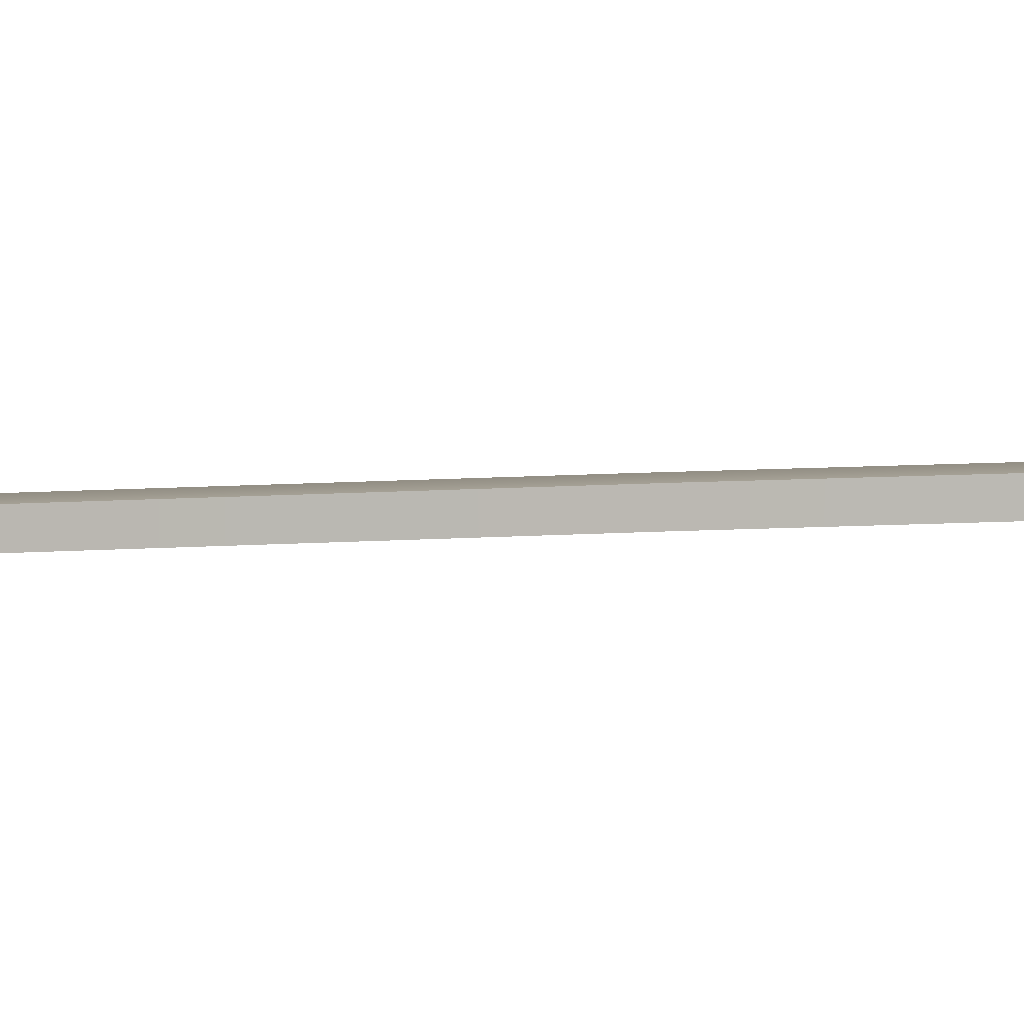
<metadata>
{"format":"obj","ext":"obj","renderer":"f3d","projection":"perspective","resolution":1024,"background":"white","views":[{"elev":5.9,"azim":72.6,"up":"+Y"}]}
</metadata>
<code>
g Kanata_M1_L
v 0.02916 1.165e-07 0.9212
v 0.02689 -0.001744 0.9057
v 0.02181 -0.001872 0.9022
v 0.019 1.23e-07 0.9143
v 0.00998 1.288e-07 0.904
v 0.0173 -0.002087 0.8971
v 0.003782 1.327e-07 0.8922
v 0.0142 -0.002334 0.8912
v -0.005816 1.389e-07 0.8309
v 0.005009 -0.003208 0.8309
v -0.01905 1.473e-07 0.7406
v -0.007048 -0.003315 0.7406
v -0.02811 1.531e-07 0.6504
v -0.01554 -0.003315 0.6504
v -0.03436 1.571e-07 0.5601
v -0.02117 -0.003315 0.5601
v 0.02463 -0.002334 0.8902
v 0.01583 -0.003208 0.8309
v 0.004952 -0.003315 0.7406
v -0.002978 -0.003315 0.6504
v -0.007988 -0.003315 0.5601
v 0.02181 -0.001872 0.9022
v -0.03792 1.594e-07 0.4698
v -0.02392 -0.003315 0.4698
v -0.0383 1.597e-07 0.3795
v -0.02411 -0.003315 0.3795
v -0.03655 1.585e-07 0.2892
v -0.02147 -0.003315 0.2892
v -0.00991 -0.003315 0.4698
v -0.009912 -0.003315 0.3795
v -0.006593 -0.003315 0.2892
v -0.01686 -0.003315 0.1979
v -0.001165 -0.003315 0.1984
v -0.03299 1.563e-07 0.1974
v 0.004952 -0.003315 0.7406
v 0.01583 -0.003208 0.8309
v 0.01583 0.003209 0.8309
v 0.004952 0.003315 0.7406
v -0.002978 -0.003315 0.6504
v -0.002978 0.003315 0.6504
v 0.02463 0.002334 0.8902
v 0.02463 -0.002334 0.8902
v 0.02689 0.001745 0.9057
v 0.02689 -0.001744 0.9057
v -0.007988 -0.003315 0.5601
v -0.007988 0.003315 0.5601
v -0.00991 -0.003315 0.4698
v -0.00991 0.003315 0.4698
v -0.009912 -0.003315 0.3795
v -0.009912 0.003315 0.3795
v -0.006593 0.003315 0.2892
v -0.006593 -0.003315 0.2892
v -0.001165 0.003315 0.1984
v -0.001165 -0.003315 0.1984
v 0.02916 1.165e-07 0.9212
v 0.02916 1.165e-07 0.9212
v 0.019 1.23e-07 0.9143
v 0.02181 0.001872 0.9022
v 0.02689 0.001745 0.9057
v 0.00998 1.288e-07 0.904
v 0.0173 0.002087 0.8971
v 0.003782 1.327e-07 0.8922
v 0.0142 0.002334 0.8912
v -0.005816 1.389e-07 0.8309
v 0.005009 0.003208 0.8309
v -0.01905 1.473e-07 0.7406
v -0.007048 0.003315 0.7406
v -0.02811 1.531e-07 0.6504
v -0.01554 0.003315 0.6504
v -0.03436 1.571e-07 0.5601
v -0.02117 0.003315 0.5601
v 0.02463 0.002334 0.8902
v 0.01583 0.003209 0.8309
v 0.004952 0.003315 0.7406
v -0.002978 0.003315 0.6504
v -0.007988 0.003315 0.5601
v 0.02181 0.001872 0.9022
v -0.02392 0.003315 0.4698
v -0.03792 1.594e-07 0.4698
v -0.0383 1.597e-07 0.3795
v -0.02411 0.003315 0.3795
v -0.03655 1.585e-07 0.2892
v -0.02147 0.003315 0.2892
v -0.00991 0.003315 0.4698
v -0.009912 0.003315 0.3795
v -0.006593 0.003315 0.2892
v -0.03299 1.563e-07 0.1974
v -0.01686 0.003315 0.1979
v -0.001165 0.003315 0.1984
v -4.513e-05 0.00418 0.1984
v -0.01679 0.00418 0.1979
v -0.01543 0.00418 0.1662
v 0.001912 0.00418 0.168
v -0.03343 0.000402 0.1645
v -0.03445 0.000571 0.1974
v -0.01679 -0.00418 0.1979
v -0.01543 -0.00418 0.1662
v -0.03343 -0.0004016 0.1645
v -0.03445 -0.0005706 0.1974
v -4.513e-05 -0.00418 0.1984
v 0.001912 -0.00418 0.168
v -0.03445 -0.0005706 0.1974
v -0.03343 -0.0004016 0.1645
v -0.03343 0.000402 0.1645
v -0.03445 0.000571 0.1974
v 0.001912 -0.00418 0.168
v -4.513e-05 -0.00418 0.1984
v -4.513e-05 0.00418 0.1984
v 0.001912 0.00418 0.168
v -0.01679 -0.00418 0.1979
v -0.01679 0.00418 0.1979
v -4.513e-05 0.00418 0.1984
v -4.513e-05 -0.00418 0.1984
v -0.03445 0.000571 0.1974
v -0.03445 -0.0005706 0.1974
v -0.02803 -0.01159 0.1559
v -0.0274 -0.01159 0.15
v -0.03547 -0.004428 0.1493
v -0.0361 -0.004428 0.1551
v -0.03547 0.004429 0.1493
v -0.0361 0.004429 0.1551
v -0.01497 -0.01433 0.1571
v -0.01434 -0.01433 0.1512
v -0.001914 -0.01159 0.1583
v -0.001276 -0.01159 0.1524
v 0.006796 -0.004428 0.1531
v 0.006158 -0.004428 0.159
v 0.006158 0.004429 0.159
v 0.006796 0.004429 0.1531
v -0.001914 0.01159 0.1583
v -0.001276 0.01159 0.1524
v -0.01497 0.01433 0.1571
v -0.01434 0.01433 0.1512
v -0.02803 0.01159 0.1559
v -0.0274 0.01159 0.15
v -0.0361 0.004429 0.1551
v -0.03547 0.004429 0.1493
v 0.02869 -0.007421 -0.1148
v 0.03386 -0.002834 -0.1143
v 0.03386 0.002835 -0.1143
v 0.02869 0.007421 -0.1148
v 0.02033 -0.009172 -0.1156
v 0.02033 0.009173 -0.1156
v 0.01197 0.007421 -0.1163
v 0.01197 -0.007421 -0.1163
v 0.006805 -0.002834 -0.1168
v 0.006805 0.002835 -0.1168
v 0.01783 -0.003739 0.02448
v 0.02722 -0.003739 -0.04278
v 0.0204 -0.00979 -0.04341
v 0.01102 -0.00979 0.02386
v 0.01783 0.00374 0.02448
v 0.02722 0.00374 -0.04278
v 0.009373 -0.0121 -0.04441
v -8.607e-06 -0.0121 0.02285
v -0.001654 -0.00979 -0.04542
v -0.01104 -0.00979 0.02184
v -0.00847 -0.003739 -0.04604
v -0.01785 -0.003739 0.02122
v -0.00847 0.00374 -0.04604
v -0.01785 0.00374 0.02122
v 0.03084 -0.00979 -0.1107
v 0.03766 -0.003739 -0.11
v 0.03766 0.00374 -0.11
v 0.001971 0.00374 -0.1133
v 0.001971 -0.003739 -0.1133
v 0.008787 -0.00979 -0.1127
v 0.01981 -0.0121 -0.1117
v -0.02571 -0.003739 0.08848
v -0.02571 0.00374 0.08848
v -0.0189 -0.00979 0.0891
v -0.007871 -0.0121 0.09011
v 0.003157 -0.00979 0.09112
v 0.009972 -0.003739 0.09174
v 0.009972 0.00374 0.09174
v 0.003892 -0.003739 0.1492
v 0.003893 0.00374 0.1492
v -0.03179 0.00374 0.1459
v -0.03179 -0.003739 0.1459
v -0.02498 -0.00979 0.1465
v -0.01395 -0.0121 0.1475
v -0.002923 -0.00979 0.1485
v 0.01102 0.00979 0.02386
v 0.0204 0.00979 -0.04341
v 0.02722 0.00374 -0.04278
v 0.01783 0.00374 0.02448
v -8.59e-06 0.0121 0.02285
v 0.009373 0.0121 -0.04441
v -0.01104 0.00979 0.02184
v -0.001654 0.00979 -0.04542
v -0.01785 0.00374 0.02122
v -0.00847 0.00374 -0.04604
v 0.03766 0.00374 -0.11
v 0.03084 0.00979 -0.1107
v 0.01981 0.0121 -0.1117
v 0.008787 0.00979 -0.1127
v 0.001971 0.00374 -0.1133
v 0.003157 0.00979 0.09112
v 0.009972 0.00374 0.09174
v -0.0189 0.00979 0.0891
v -0.007871 0.0121 0.09011
v -0.02571 0.00374 0.08848
v 0.003893 0.00374 0.1492
v -0.002923 0.00979 0.1485
v -0.01395 0.0121 0.1475
v -0.02498 0.00979 0.1465
v -0.03179 0.00374 0.1459
v 0.003893 0.00374 0.1492
v 0.003892 -0.003739 0.1492
v 0.006796 -0.004428 0.1531
v 0.006796 0.004429 0.1531
v -0.002923 0.00979 0.1485
v 0.003893 0.00374 0.1492
v 0.006796 0.004429 0.1531
v -0.001276 0.01159 0.1524
v -0.01395 0.0121 0.1475
v -0.002923 0.00979 0.1485
v -0.001276 0.01159 0.1524
v -0.01434 0.01433 0.1512
v -0.02498 0.00979 0.1465
v -0.01395 0.0121 0.1475
v -0.01434 0.01433 0.1512
v -0.0274 0.01159 0.15
v -0.03179 0.00374 0.1459
v -0.02498 0.00979 0.1465
v -0.0274 0.01159 0.15
v -0.03547 0.004429 0.1493
v -0.03179 -0.003739 0.1459
v -0.03179 0.00374 0.1459
v -0.03547 0.004429 0.1493
v -0.03547 -0.004428 0.1493
v -0.02498 -0.00979 0.1465
v -0.03179 -0.003739 0.1459
v -0.03547 -0.004428 0.1493
v -0.0274 -0.01159 0.15
v -0.01395 -0.0121 0.1475
v -0.02498 -0.00979 0.1465
v -0.0274 -0.01159 0.15
v -0.01434 -0.01433 0.1512
v -0.002923 -0.00979 0.1485
v -0.01395 -0.0121 0.1475
v -0.01434 -0.01433 0.1512
v -0.001276 -0.01159 0.1524
v 0.003892 -0.003739 0.1492
v -0.002923 -0.00979 0.1485
v -0.001276 -0.01159 0.1524
v 0.006796 -0.004428 0.1531
v 0.01981 -0.0121 -0.1117
v 0.02033 -0.009172 -0.1156
v 0.01197 -0.007421 -0.1163
v 0.008787 -0.00979 -0.1127
v 0.03084 -0.00979 -0.1107
v 0.02869 -0.007421 -0.1148
v 0.01981 -0.0121 -0.1117
v 0.008787 -0.00979 -0.1127
v 0.01197 -0.007421 -0.1163
v 0.006805 -0.002834 -0.1168
v 0.001971 -0.003739 -0.1133
v 0.001971 -0.003739 -0.1133
v 0.006805 -0.002834 -0.1168
v 0.006805 0.002835 -0.1168
v 0.001971 0.00374 -0.1133
v 0.001971 0.00374 -0.1133
v 0.006805 0.002835 -0.1168
v 0.01197 0.007421 -0.1163
v 0.008787 0.00979 -0.1127
v 0.008787 0.00979 -0.1127
v 0.01197 0.007421 -0.1163
v 0.02033 0.009173 -0.1156
v 0.01981 0.0121 -0.1117
v 0.01981 0.0121 -0.1117
v 0.02869 0.007421 -0.1148
v 0.03084 0.00979 -0.1107
v 0.03084 0.00979 -0.1107
v 0.02869 0.007421 -0.1148
v 0.03386 0.002835 -0.1143
v 0.03766 0.00374 -0.11
v 0.03766 0.00374 -0.11
v 0.03386 0.002835 -0.1143
v 0.03386 -0.002834 -0.1143
v 0.03766 -0.003739 -0.11
v 0.03766 -0.003739 -0.11
v 0.03386 -0.002834 -0.1143
v 0.02869 -0.007421 -0.1148
v 0.03084 -0.00979 -0.1107
v 0.01047 -0.03251 0.1698
v 0.01157 -0.03251 0.1585
v 0.006064 -0.03588 0.1579
v 0.004968 -0.03588 0.1693
v -0.0006687 -0.03747 0.1573
v -0.001765 -0.03747 0.1686
v -0.02581 -0.03747 0.1663
v -0.02472 -0.03747 0.155
v -0.03255 -0.03588 0.1657
v -0.03145 -0.03588 0.1543
v -0.03695 -0.03251 0.1538
v -0.03805 -0.03251 0.1651
v -0.039 -0.02827 0.1536
v -0.04009 -0.02827 0.1649
v -0.04543 -0.02524 0.153
v -0.04652 -0.02524 0.1643
v 0.01361 -0.02827 0.1587
v 0.01252 -0.02827 0.17
v 0.02004 -0.02524 0.1593
v 0.01894 -0.02524 0.1706
v 0.0248 -0.02036 0.1712
v 0.02589 -0.02036 0.1599
v 0.02965 -0.0138 0.1602
v 0.02856 -0.0138 0.1716
v 0.03146 -0.006623 0.1604
v 0.03036 -0.006623 0.1717
v -0.05128 -0.02036 0.1524
v -0.05238 -0.02036 0.1638
v -0.05504 -0.0138 0.1521
v -0.05614 -0.0138 0.1634
v -0.05684 -0.006622 0.1519
v -0.05794 -0.006622 0.1632
v -0.05794 0.006623 0.1632
v -0.05684 0.006623 0.1519
v -0.05614 0.0138 0.1634
v -0.05504 0.0138 0.1521
v -0.05238 0.02036 0.1638
v -0.05128 0.02036 0.1524
v -0.04652 0.02524 0.1643
v -0.04543 0.02524 0.153
v -0.04009 0.02827 0.1649
v -0.039 0.02827 0.1536
v -0.005402 -0.02383 0.1568
v -0.006282 -0.02379 0.1682
v -0.009669 -0.02523 0.1679
v -0.008789 -0.02527 0.1565
v -0.01324 -0.02603 0.1675
v -0.01236 -0.02607 0.1562
v -0.01613 -0.0258 0.1558
v -0.01701 -0.02576 0.1672
v -0.01966 -0.02415 0.1555
v -0.02054 -0.02411 0.1668
v -0.02189 -0.02082 0.1552
v -0.02277 -0.02078 0.1666
v -0.0221 -0.01699 0.1552
v -0.02298 -0.01695 0.1666
v -0.01988 -0.0154 0.1554
v -0.02076 -0.01536 0.1668
v -0.01651 -0.01463 0.1558
v -0.01739 -0.01459 0.1671
v -0.01178 -0.01423 0.1562
v -0.01266 -0.01419 0.1676
v -0.008764 -0.01442 0.168
v -0.007883 -0.01446 0.1566
v -0.005804 -0.01562 0.1682
v -0.004924 -0.01566 0.1569
v -0.004094 -0.01817 0.1684
v -0.003214 -0.01821 0.157
v -0.003214 -0.01821 0.157
v -0.004094 -0.01817 0.1684
v -0.004151 -0.02124 0.1684
v -0.003271 -0.02128 0.157
v -0.01966 -0.02415 0.1555
v -0.02189 -0.02082 0.1552
v -0.02472 -0.03747 0.155
v -0.01613 -0.0258 0.1558
v -0.01236 -0.02607 0.1562
v -0.0006687 -0.03747 0.1573
v -0.0221 -0.01699 0.1552
v -0.0221 0.01699 0.1552
v -0.01988 -0.0154 0.1554
v -0.01988 0.0154 0.1554
v -0.01651 -0.01463 0.1558
v -0.01651 0.01463 0.1558
v -0.01178 -0.01423 0.1562
v -0.01178 0.01423 0.1562
v -0.007883 -0.01446 0.1566
v -0.007883 0.01446 0.1566
v -0.004924 -0.01566 0.1569
v -0.004924 0.01566 0.1569
v -0.003214 -0.01821 0.157
v -0.003214 0.01821 0.157
v -0.003271 -0.02128 0.157
v -0.0006687 0.03747 0.1573
v -0.003271 0.02128 0.157
v -0.005402 0.02383 0.1568
v -0.008789 0.02527 0.1565
v -0.01236 0.02607 0.1562
v -0.02472 0.03747 0.155
v -0.01613 0.0258 0.1558
v -0.01966 0.02415 0.1555
v -0.02189 0.02082 0.1552
v -0.03145 0.03588 0.1543
v -0.03145 -0.03588 0.1543
v -0.03695 -0.03251 0.1538
v -0.03695 0.03251 0.1538
v -0.039 0.02827 0.1536
v -0.039 -0.02827 0.1536
v -0.04543 0.02524 0.153
v -0.04543 -0.02524 0.153
v -0.05128 -0.02036 0.1524
v -0.05128 0.02036 0.1524
v -0.05504 0.0138 0.1521
v -0.05504 -0.0138 0.1521
v -0.05684 -0.006622 0.1519
v -0.05684 0.006623 0.1519
v -0.008789 -0.02527 0.1565
v -0.005402 -0.02383 0.1568
v 0.006064 -0.03588 0.1579
v 0.006064 0.03588 0.1579
v 0.01157 -0.03251 0.1585
v 0.01157 0.03251 0.1585
v 0.01361 -0.02827 0.1587
v 0.01361 0.02827 0.1587
v 0.02004 -0.02524 0.1593
v 0.02004 0.02524 0.1593
v 0.02589 -0.02036 0.1599
v 0.02589 0.02036 0.1599
v 0.02965 -0.0138 0.1602
v 0.02965 0.0138 0.1602
v 0.03146 -0.006623 0.1604
v 0.03146 0.006623 0.1604
v 0.01047 0.03251 0.1698
v 0.004968 0.03588 0.1693
v 0.006064 0.03588 0.1579
v 0.01157 0.03251 0.1585
v -0.0006687 0.03747 0.1573
v -0.001765 0.03747 0.1686
v -0.02581 0.03747 0.1663
v -0.02472 0.03747 0.155
v -0.03255 0.03588 0.1657
v -0.03145 0.03588 0.1543
v -0.03695 0.03251 0.1538
v -0.03805 0.03251 0.1651
v -0.039 0.02827 0.1536
v -0.04009 0.02827 0.1649
v 0.01361 0.02827 0.1587
v 0.01252 0.02827 0.17
v 0.02004 0.02524 0.1593
v 0.01894 0.02524 0.1706
v 0.0248 0.02036 0.1712
v 0.02589 0.02036 0.1599
v 0.02965 0.0138 0.1602
v 0.02856 0.0138 0.1716
v 0.03146 0.006623 0.1604
v 0.03036 0.006623 0.1717
v -0.005402 0.02383 0.1568
v -0.008789 0.02527 0.1565
v -0.009669 0.02524 0.1679
v -0.006282 0.02379 0.1682
v -0.01324 0.02603 0.1675
v -0.01236 0.02607 0.1562
v -0.01613 0.0258 0.1558
v -0.01701 0.02576 0.1672
v -0.01966 0.02415 0.1555
v -0.02054 0.02411 0.1668
v -0.02189 0.02082 0.1552
v -0.02277 0.02078 0.1666
v -0.0221 0.01699 0.1552
v -0.02298 0.01695 0.1666
v -0.01988 0.0154 0.1554
v -0.02076 0.01536 0.1668
v -0.01651 0.01463 0.1558
v -0.01739 0.01459 0.1671
v -0.01178 0.01423 0.1562
v -0.01266 0.01419 0.1676
v -0.008764 0.01442 0.168
v -0.007883 0.01446 0.1566
v -0.005804 0.01562 0.1682
v -0.004924 0.01566 0.1569
v -0.004094 0.01817 0.1684
v -0.003214 0.01821 0.157
v -0.003214 0.01821 0.157
v -0.003271 0.02128 0.157
v -0.004151 0.02124 0.1684
v -0.004094 0.01817 0.1684
v -0.01739 -0.01459 0.1671
v -0.01739 0.01459 0.1671
v -0.01266 0.01419 0.1676
v -0.01266 -0.01419 0.1676
v -0.02076 -0.01536 0.1668
v -0.02076 0.01536 0.1668
v -0.008764 0.01442 0.168
v -0.008764 -0.01442 0.168
v -0.005804 0.01562 0.1682
v -0.005804 -0.01562 0.1682
v -0.004094 0.01817 0.1684
v -0.004094 -0.01817 0.1684
v -0.02298 -0.01695 0.1666
v -0.02298 0.01695 0.1666
v -0.02581 0.03747 0.1663
v -0.02581 -0.03747 0.1663
v -0.03255 -0.03588 0.1657
v -0.03255 0.03588 0.1657
v -0.03805 -0.03251 0.1651
v -0.03805 0.03251 0.1651
v -0.04009 -0.02827 0.1649
v -0.04009 0.02827 0.1649
v -0.04652 -0.02524 0.1643
v -0.04652 0.02524 0.1643
v -0.05238 -0.02036 0.1638
v -0.05238 0.02036 0.1638
v -0.05614 -0.0138 0.1634
v -0.05614 0.0138 0.1634
v -0.05794 -0.006622 0.1632
v -0.05794 0.006623 0.1632
v -0.01324 -0.02603 0.1675
v -0.001765 -0.03747 0.1686
v -0.009669 -0.02523 0.1679
v -0.006282 -0.02379 0.1682
v -0.004151 -0.02124 0.1684
v -0.001765 0.03747 0.1686
v 0.004968 0.03588 0.1693
v 0.004968 -0.03588 0.1693
v 0.01047 0.03251 0.1698
v 0.01047 -0.03251 0.1698
v 0.01252 0.02827 0.17
v 0.01252 -0.02827 0.17
v 0.01894 0.02524 0.1706
v 0.01894 -0.02524 0.1706
v 0.0248 0.02036 0.1712
v 0.0248 -0.02036 0.1712
v 0.02856 0.0138 0.1716
v 0.02856 -0.0138 0.1716
v 0.03036 0.006623 0.1717
v 0.03036 -0.006623 0.1717
v -0.004151 0.02124 0.1684
v -0.006282 0.02379 0.1682
v -0.009669 0.02524 0.1679
v -0.01324 0.02603 0.1675
v -0.01701 0.02576 0.1672
v -0.02054 0.02411 0.1668
v -0.02277 0.02078 0.1666
v -0.02054 -0.02411 0.1668
v -0.02277 -0.02078 0.1666
v -0.01701 -0.02576 0.1672
g Kanata_M1_L_0
f 3 2 1
f 4 3 1
f 4 5 3
f 5 6 3
f 5 7 6
f 7 8 6
f 7 9 8
f 9 10 8
f 9 11 10
f 11 12 10
f 11 13 12
f 13 14 12
f 13 15 14
f 15 16 14
f 8 10 17
f 6 8 17
f 10 18 17
f 10 12 18
f 12 19 18
f 12 14 19
f 14 20 19
f 14 16 20
f 16 21 20
f 22 6 17
f 22 17 2
f 15 23 16
f 23 24 16
f 16 24 21
f 23 25 24
f 25 26 24
f 25 27 26
f 27 28 26
f 24 26 29
f 24 29 21
f 26 30 29
f 26 28 30
f 28 31 30
f 28 32 31
f 32 28 27
f 32 33 31
f 34 32 27
f 37 36 35
f 38 37 35
f 38 35 39
f 40 38 39
f 37 41 36
f 41 42 36
f 42 41 43
f 44 42 43
f 40 39 45
f 46 40 45
f 46 45 47
f 48 46 47
f 48 47 49
f 50 48 49
f 50 49 51
f 49 52 51
f 51 52 53
f 52 54 53
f 44 43 55
f 58 57 56
f 59 58 56
f 60 57 58
f 61 60 58
f 62 60 61
f 63 62 61
f 64 62 63
f 65 64 63
f 66 64 65
f 67 66 65
f 68 66 67
f 69 68 67
f 70 68 69
f 71 70 69
f 65 63 72
f 63 61 72
f 73 65 72
f 67 65 73
f 74 67 73
f 69 67 74
f 75 69 74
f 71 69 75
f 76 71 75
f 61 77 72
f 72 77 59
f 71 78 70
f 78 79 70
f 80 79 78
f 81 80 78
f 82 80 81
f 83 82 81
f 81 78 84
f 84 78 71
f 76 84 71
f 85 81 84
f 83 81 85
f 86 83 85
f 87 82 83
f 88 87 83
f 88 83 86
f 89 88 86
f 92 91 90
f 93 92 90
f 92 94 91
f 94 95 91
f 98 97 96
f 99 98 96
f 96 97 100
f 97 101 100
f 104 103 102
f 105 104 102
f 108 107 106
f 109 108 106
f 112 111 110
f 113 112 110
f 111 114 110
f 114 115 110
f 118 117 116
f 119 118 116
f 120 118 119
f 121 120 119
f 116 117 122
f 117 123 122
f 122 123 124
f 123 125 124
f 124 125 126
f 127 124 126
f 127 126 128
f 126 129 128
f 128 129 130
f 129 131 130
f 130 131 132
f 131 133 132
f 132 133 134
f 133 135 134
f 134 135 136
f 135 137 136
f 140 139 138
f 141 140 138
f 141 138 142
f 143 141 142
f 144 143 142
f 145 144 142
f 145 146 144
f 146 147 144
f 150 149 148
f 151 150 148
f 148 149 152
f 149 153 152
f 154 150 151
f 155 154 151
f 156 154 155
f 157 156 155
f 158 156 157
f 159 158 157
f 160 158 159
f 161 160 159
f 150 162 149
f 162 163 149
f 149 163 153
f 163 164 153
f 160 165 158
f 165 166 158
f 158 166 156
f 166 167 156
f 156 167 154
f 167 168 154
f 168 162 150
f 154 168 150
f 161 159 169
f 170 161 169
f 159 157 171
f 169 159 171
f 171 157 172
f 157 155 172
f 172 155 173
f 155 151 173
f 173 151 174
f 151 148 174
f 174 148 175
f 148 152 175
f 176 174 175
f 177 176 175
f 178 170 169
f 179 178 169
f 179 169 171
f 180 179 171
f 180 171 172
f 181 180 172
f 181 172 173
f 182 181 173
f 182 173 174
f 176 182 174
f 185 184 183
f 186 185 183
f 183 184 187
f 184 188 187
f 187 188 189
f 188 190 189
f 189 190 191
f 190 192 191
f 185 193 184
f 193 194 184
f 184 194 188
f 194 195 188
f 188 195 190
f 195 196 190
f 190 196 192
f 196 197 192
f 186 183 198
f 199 186 198
f 187 189 200
f 201 187 200
f 183 187 201
f 198 183 201
f 189 191 202
f 200 189 202
f 203 199 198
f 204 203 198
f 204 198 201
f 205 204 201
f 205 201 200
f 206 205 200
f 206 200 202
f 207 206 202
f 210 209 208
f 211 210 208
f 214 213 212
f 215 214 212
f 218 217 216
f 219 218 216
f 222 221 220
f 223 222 220
f 226 225 224
f 227 226 224
f 230 229 228
f 231 230 228
f 234 233 232
f 235 234 232
f 238 237 236
f 239 238 236
f 242 241 240
f 243 242 240
f 246 245 244
f 247 246 244
f 250 249 248
f 251 250 248
f 249 253 252
f 254 249 252
f 257 256 255
f 258 257 255
f 261 260 259
f 262 261 259
f 265 264 263
f 266 265 263
f 269 268 267
f 270 269 267
f 272 269 271
f 273 272 271
f 276 275 274
f 277 276 274
f 280 279 278
f 281 280 278
f 284 283 282
f 285 284 282
f 288 287 286
f 289 288 286
f 290 288 289
f 291 290 289
f 291 292 290
f 292 293 290
f 292 294 293
f 294 295 293
f 296 295 294
f 297 296 294
f 298 296 297
f 299 298 297
f 300 298 299
f 301 300 299
f 286 287 302
f 303 286 302
f 303 302 304
f 305 303 304
f 305 304 306
f 304 307 306
f 306 307 308
f 309 306 308
f 309 308 310
f 311 309 310
f 312 300 301
f 313 312 301
f 314 312 313
f 315 314 313
f 316 314 315
f 317 316 315
f 317 318 316
f 318 319 316
f 319 318 320
f 321 319 320
f 321 320 322
f 323 321 322
f 323 322 324
f 325 323 324
f 325 324 326
f 327 325 326
f 330 329 328
f 331 330 328
f 332 330 331
f 333 332 331
f 333 334 332
f 334 335 332
f 334 336 335
f 336 337 335
f 336 338 337
f 338 339 337
f 338 340 339
f 340 341 339
f 340 342 341
f 342 343 341
f 342 344 343
f 344 345 343
f 344 346 345
f 346 347 345
f 348 347 346
f 349 348 346
f 350 348 349
f 351 350 349
f 352 350 351
f 353 352 351
f 356 355 354
f 357 356 354
f 329 356 357
f 328 329 357
f 360 359 358
f 361 360 358
f 362 360 361
f 363 360 362
f 364 359 360
f 365 364 360
f 366 364 365
f 367 366 365
f 366 367 368
f 367 369 368
f 370 368 369
f 371 370 369
f 372 370 371
f 373 372 371
f 372 373 374
f 373 375 374
f 376 374 375
f 377 376 375
f 363 378 376
f 379 363 376
f 377 379 376
f 380 379 377
f 380 381 379
f 379 381 382
f 379 382 383
f 384 379 383
f 384 383 385
f 384 385 386
f 387 384 386
f 387 365 384
f 384 365 360
f 388 384 360
f 389 388 360
f 389 390 388
f 390 391 388
f 392 391 390
f 393 392 390
f 394 392 393
f 395 394 393
f 395 396 394
f 396 397 394
f 398 397 396
f 399 398 396
f 399 400 398
f 400 401 398
f 403 363 402
f 378 363 403
f 402 363 362
f 404 363 379
f 405 404 379
f 404 405 406
f 405 407 406
f 406 407 408
f 407 409 408
f 408 409 410
f 409 411 410
f 410 411 412
f 411 413 412
f 412 413 414
f 413 415 414
f 414 415 416
f 415 417 416
f 420 419 418
f 421 420 418
f 420 422 419
f 422 423 419
f 424 423 422
f 425 424 422
f 426 424 425
f 427 426 425
f 427 428 426
f 428 429 426
f 428 430 429
f 430 431 429
f 421 418 432
f 418 433 432
f 432 433 434
f 433 435 434
f 434 435 436
f 437 434 436
f 437 436 438
f 436 439 438
f 438 439 440
f 439 441 440
f 440 441 311
f 310 440 311
f 444 443 442
f 445 444 442
f 444 446 443
f 446 447 443
f 448 447 446
f 449 448 446
f 450 448 449
f 451 450 449
f 452 450 451
f 453 452 451
f 454 452 453
f 455 454 453
f 456 454 455
f 457 456 455
f 458 456 457
f 459 458 457
f 460 458 459
f 461 460 459
f 461 462 460
f 462 463 460
f 462 464 463
f 464 465 463
f 464 466 465
f 466 467 465
f 470 469 468
f 471 470 468
f 470 445 469
f 445 442 469
f 474 473 472
f 475 474 472
f 476 472 473
f 477 476 473
f 474 475 478
f 475 479 478
f 478 479 480
f 479 481 480
f 480 481 482
f 481 483 482
f 476 477 484
f 477 485 484
f 484 485 486
f 487 484 486
f 487 486 488
f 486 489 488
f 490 488 489
f 491 490 489
f 490 491 492
f 491 493 492
f 494 492 493
f 495 494 493
f 494 495 496
f 495 497 496
f 498 496 497
f 499 498 497
f 498 499 500
f 499 501 500
f 487 503 502
f 502 503 504
f 503 505 504
f 506 505 503
f 483 506 503
f 482 483 503
f 507 482 503
f 508 507 503
f 509 508 503
f 510 508 509
f 511 510 509
f 510 511 512
f 511 513 512
f 514 512 513
f 515 514 513
f 514 515 516
f 515 517 516
f 518 516 517
f 519 518 517
f 520 518 519
f 521 520 519
f 482 507 522
f 522 507 523
f 507 524 523
f 525 524 507
f 486 525 507
f 526 525 486
f 527 526 486
f 528 527 486
f 485 528 486
f 530 487 529
f 529 487 531
f 531 487 502
f 484 487 530

</code>
